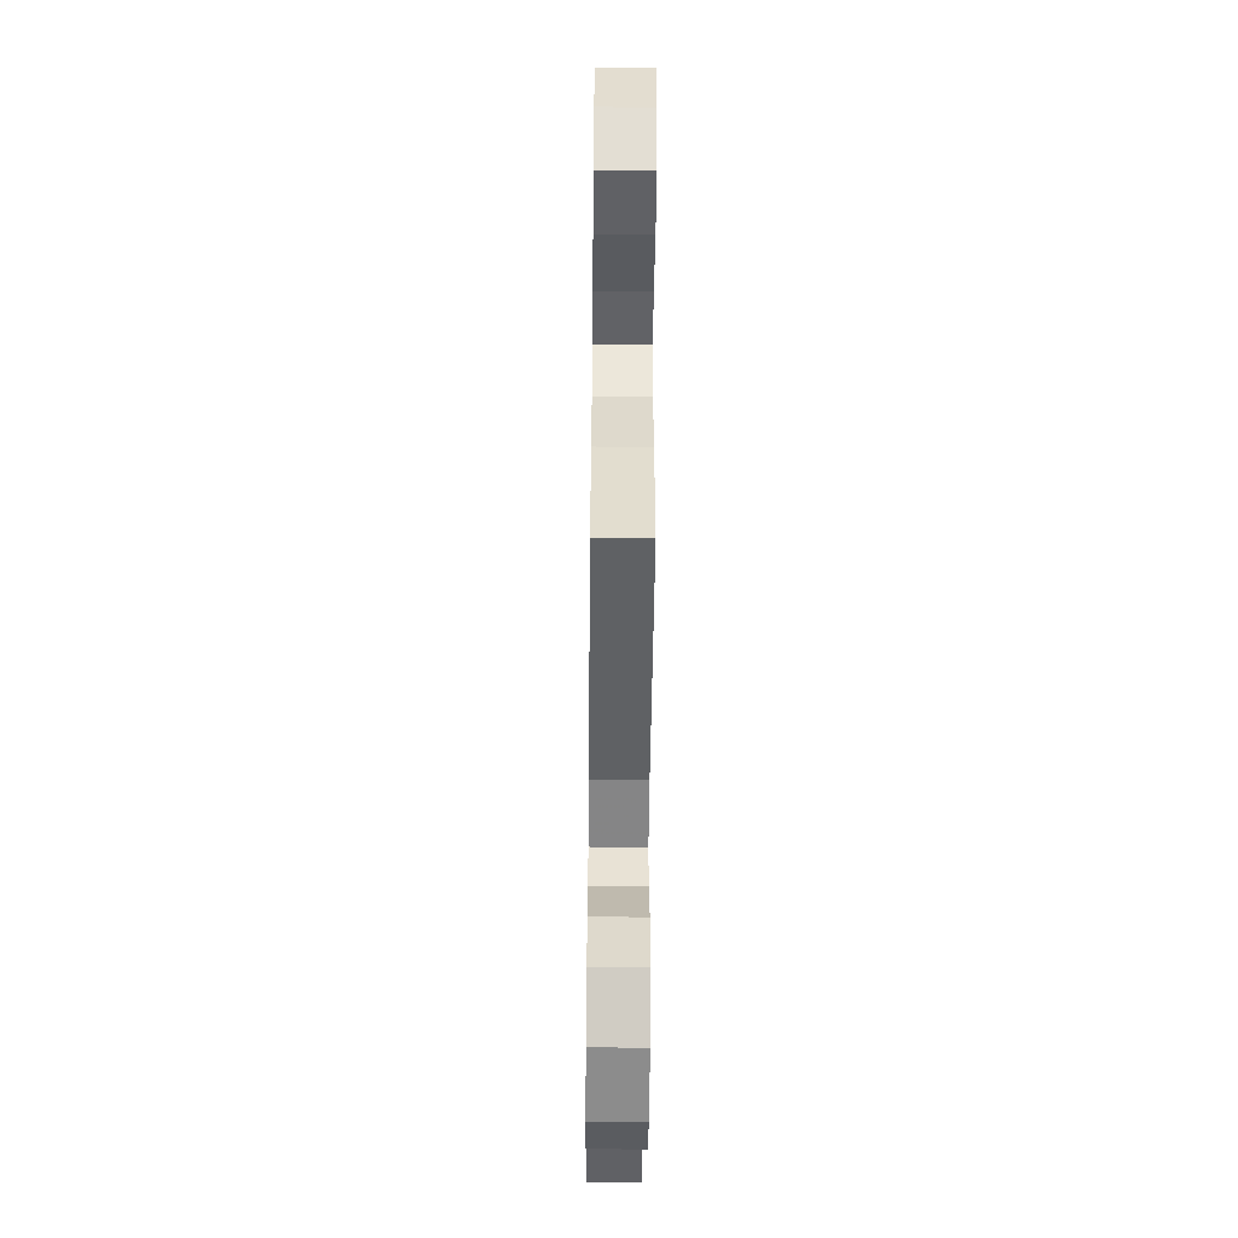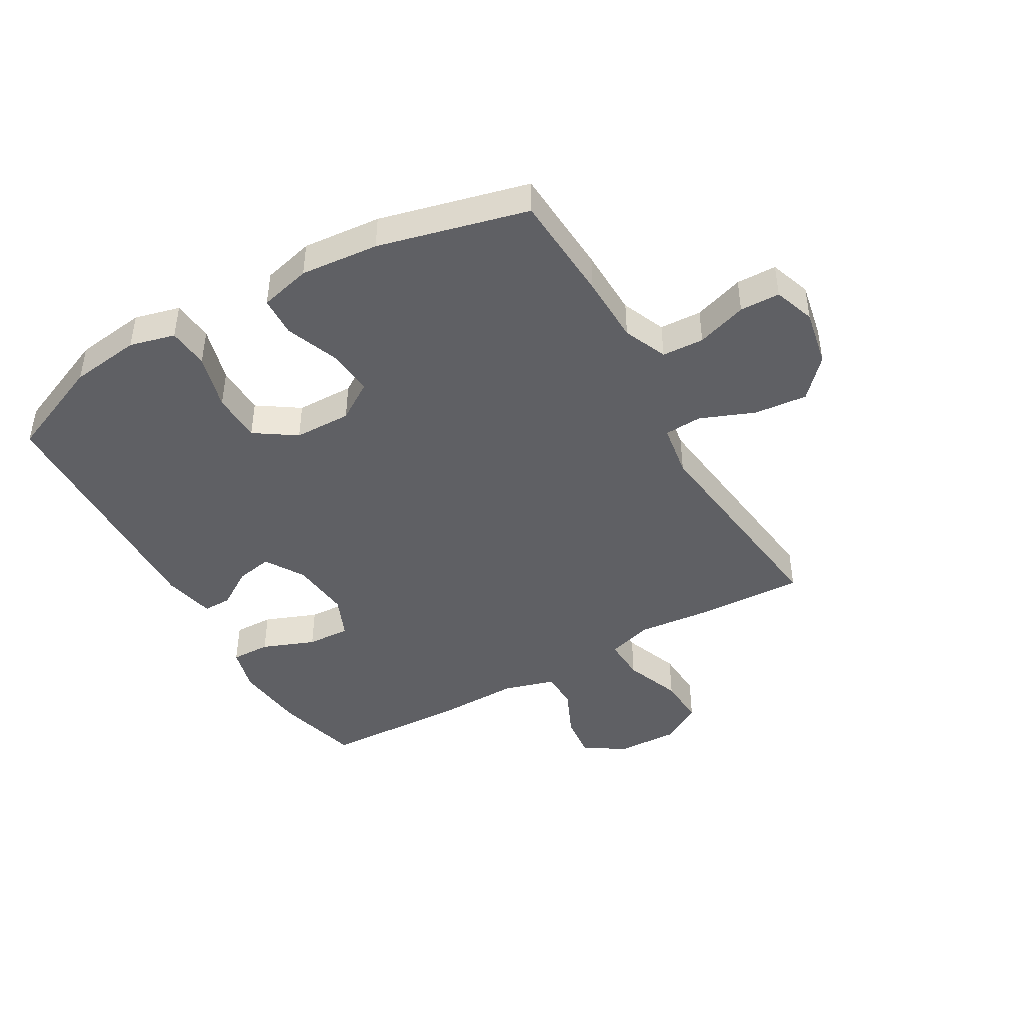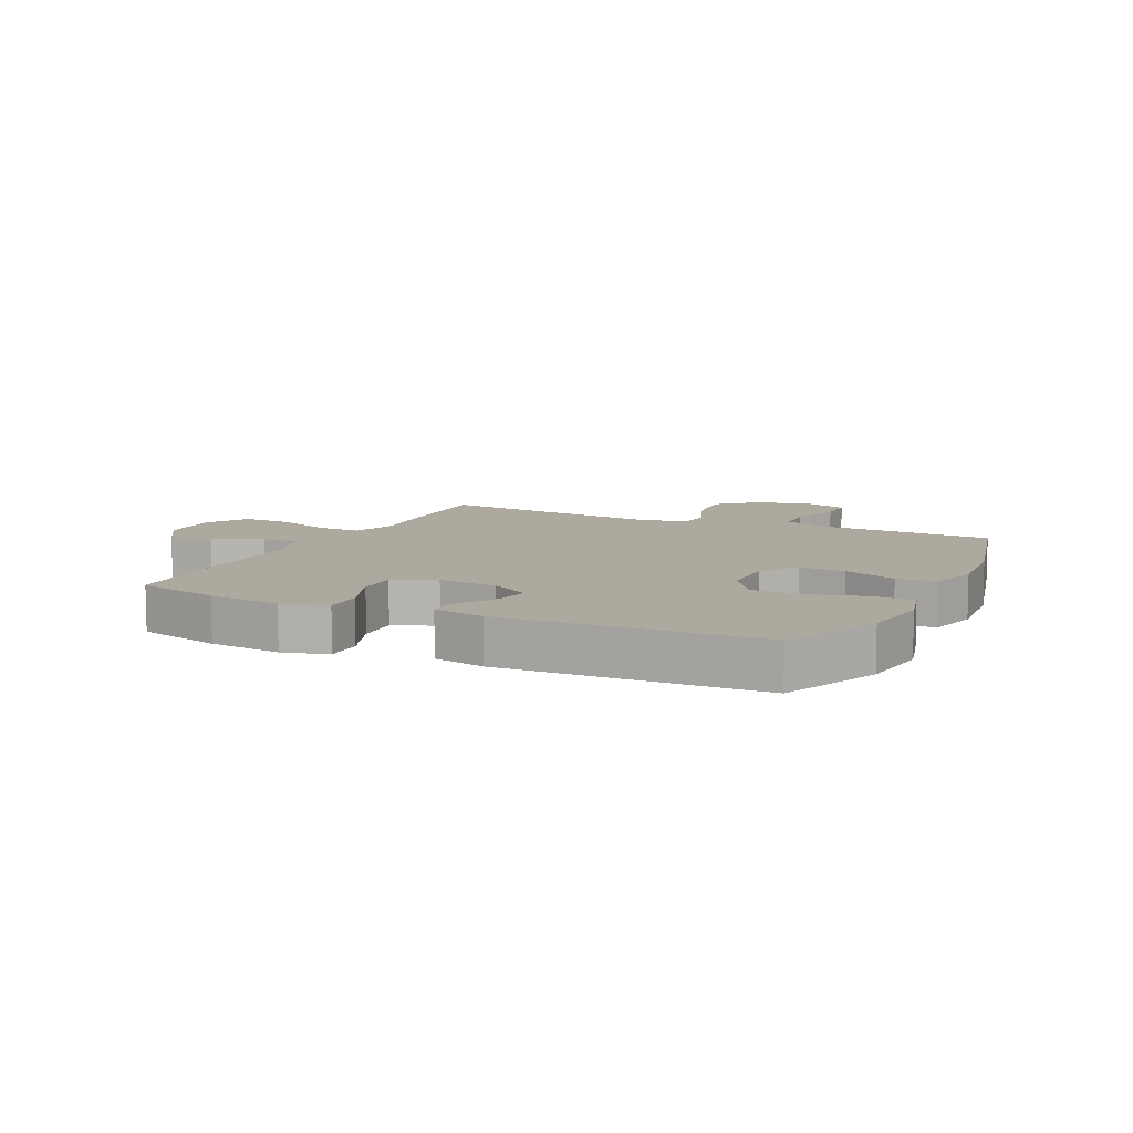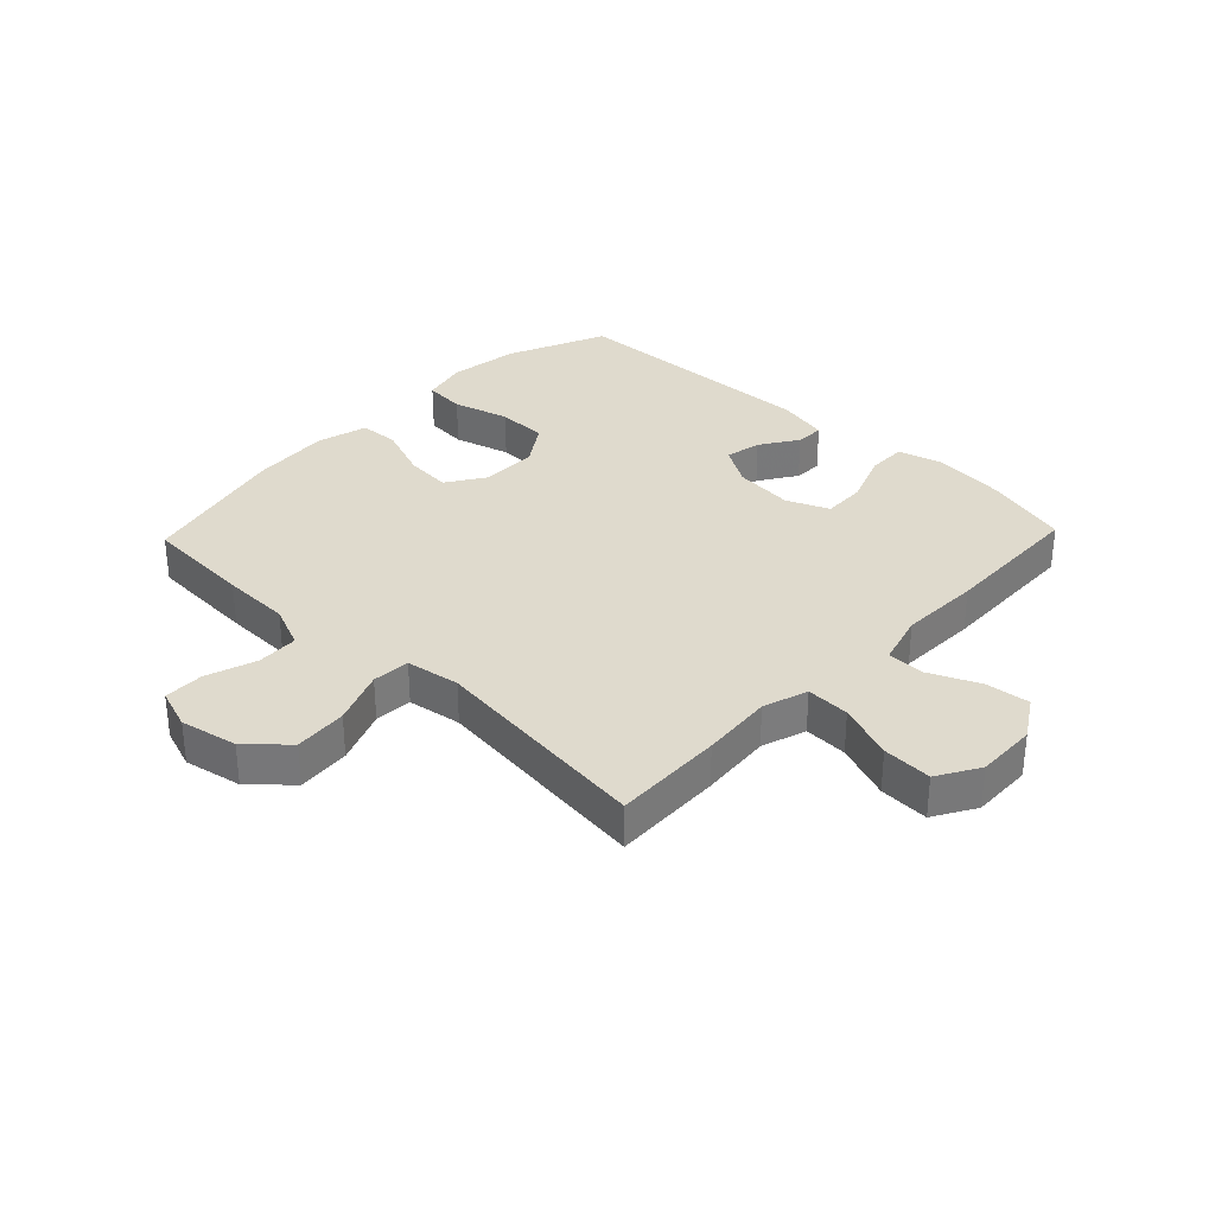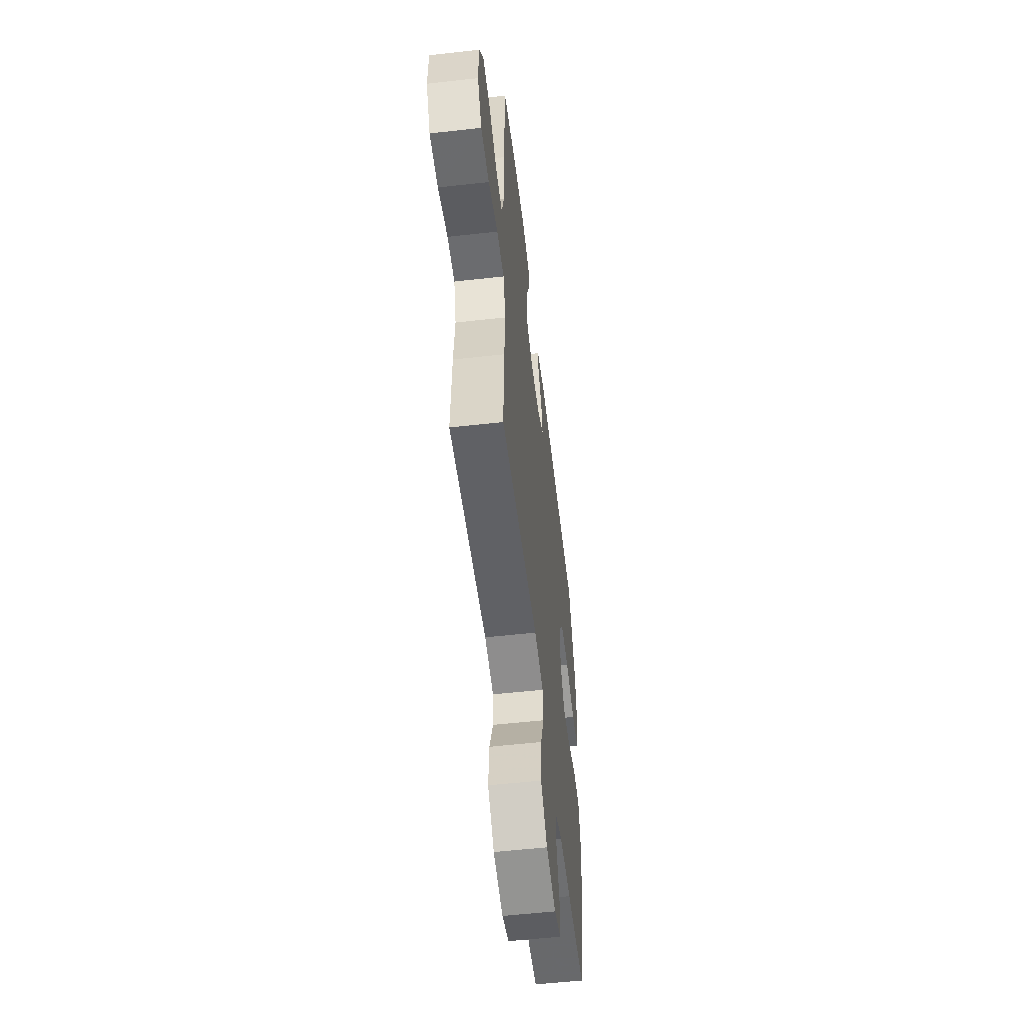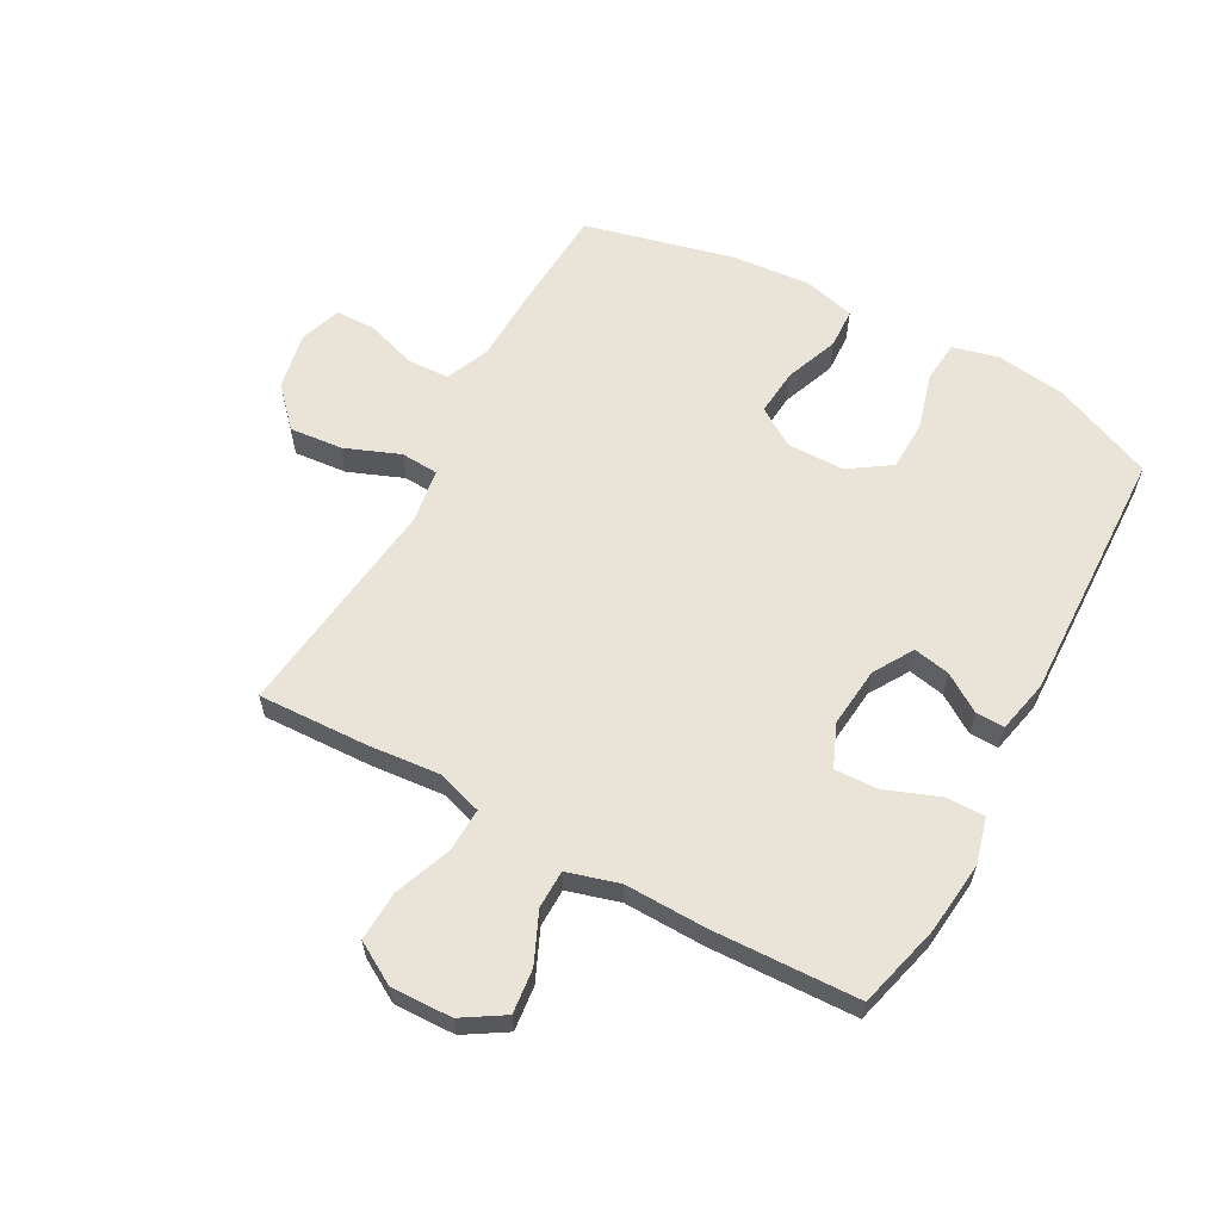
<metadata>
{"format":"obj","ext":"obj","renderer":"f3d","projection":"perspective","resolution":1024,"background":"white","views":[{"elev":-53.0,"azim":-90.6,"up":"+Z"},{"elev":-44.0,"azim":119.7,"up":"+Y"},{"elev":9.1,"azim":25.4,"up":"+Y"},{"elev":32.7,"azim":-136.3,"up":"+Y"},{"elev":-56.0,"azim":-83.3,"up":"+Z"},{"elev":60.8,"azim":-61.4,"up":"+Y"}]}
</metadata>
<code>
v 0.5 0.07 -0.5
v 0.317 0.07 -0.511
v 0.202 0.07 -0.514
v 0.129 0.07 -0.545
v 0.126 0.07 -0.615
v 0.154 0.07 -0.699
v 0.153 0.07 -0.766
v 0.084 0.07 -0.79
v -0.012 0.07 -0.771
v -0.076 0.07 -0.712
v -0.068 0.07 -0.623
v -0.032 0.07 -0.532
v -0.036 0.07 -0.469
v -0.126 0.07 -0.455
v -0.5 0.07 -0.5
v -0.493 0.07 -0.316
v -0.482 0.07 -0.196
v -0.506 0.07 -0.121
v -0.579 0.07 -0.124
v -0.674 0.07 -0.16
v -0.757 0.07 -0.164
v -0.798 0.07 -0.094
v -0.795 0.07 0.008
v -0.752 0.07 0.077
v -0.678 0.07 0.069
v -0.595 0.07 0.032
v -0.531 0.07 0.033
v -0.506 0.07 0.12
v -0.509 0.07 0.255
v -0.5 0.07 0.5
v -0.359 0.07 0.537
v -0.238 0.07 0.55
v -0.162 0.07 0.53
v -0.163 0.07 0.464
v -0.197 0.07 0.376
v -0.2 0.07 0.303
v -0.129 0.07 0.273
v -0.029 0.07 0.283
v 0.037 0.07 0.323
v 0.025 0.07 0.384
v -0.016 0.07 0.447
v -0.017 0.07 0.495
v 0.07 0.07 0.514
v 0.5 0.07 0.5
v 0.571 0.07 0.333
v 0.587 0.07 0.215
v 0.568 0.07 0.139
v 0.499 0.07 0.133
v 0.405 0.07 0.159
v 0.321 0.07 0.157
v 0.275 0.07 0.088
v 0.274 0.07 -0.008
v 0.316 0.07 -0.072
v 0.394 0.07 -0.065
v 0.483 0.07 -0.031
v 0.55 0.07 -0.034
v 0.572 0.07 -0.12
v 0.561 0.07 -0.251
v 0.5 0 -0.5
v 0.317 0 -0.511
v 0.202 0 -0.514
v 0.129 0 -0.545
v 0.126 0 -0.615
v 0.154 0 -0.699
v 0.153 0 -0.766
v 0.084 0 -0.79
v -0.012 0 -0.771
v -0.076 0 -0.712
v -0.068 0 -0.623
v -0.032 0 -0.532
v -0.036 0 -0.469
v -0.126 0 -0.455
v -0.5 0 -0.5
v -0.493 0 -0.316
v -0.482 0 -0.196
v -0.506 0 -0.121
v -0.579 0 -0.124
v -0.674 0 -0.16
v -0.757 0 -0.164
v -0.798 0 -0.094
v -0.795 0 0.008
v -0.752 0 0.077
v -0.678 0 0.069
v -0.595 0 0.032
v -0.531 0 0.033
v -0.506 0 0.12
v -0.509 0 0.255
v -0.5 0 0.5
v -0.359 0 0.537
v -0.238 0 0.55
v -0.162 0 0.53
v -0.163 0 0.464
v -0.197 0 0.376
v -0.2 0 0.303
v -0.129 0 0.273
v -0.029 0 0.283
v 0.037 0 0.323
v 0.025 0 0.384
v -0.016 0 0.447
v -0.017 0 0.495
v 0.07 0 0.514
v 0.5 0 0.5
v 0.571 0 0.333
v 0.587 0 0.215
v 0.568 0 0.139
v 0.499 0 0.133
v 0.405 0 0.159
v 0.321 0 0.157
v 0.275 0 0.088
v 0.274 0 -0.008
v 0.316 0 -0.072
v 0.394 0 -0.065
v 0.483 0 -0.031
v 0.55 0 -0.034
v 0.572 0 -0.12
v 0.561 0 -0.251
f 1 2 3
f 58 1 3
f 57 58 3
f 56 57 3
f 55 56 3
f 54 55 3
f 53 54 3 4
f 52 53 4
f 51 52 4
f 47 48 49
f 46 47 49
f 45 46 49
f 44 45 49
f 43 44 49
f 42 43 49
f 41 42 49
f 40 41 49
f 39 40 49 50
f 38 39 50 51
f 33 34 35
f 32 33 35
f 31 32 35
f 30 31 35
f 29 30 35
f 28 29 35
f 27 28 35 36
f 24 25 26
f 23 24 26
f 22 23 26
f 21 22 26
f 20 21 26
f 19 20 26
f 18 19 26 27
f 27 36 37
f 18 27 37
f 17 18 37
f 37 38 51
f 17 37 51
f 16 17 51
f 15 16 51
f 14 15 51
f 10 11 12
f 9 10 12
f 8 9 12
f 7 8 12
f 6 7 12
f 5 6 12
f 13 14 51
f 13 51 4
f 4 5 12 13
f 61 60 59
f 61 59 116
f 61 116 115
f 61 115 114
f 61 114 113
f 61 113 112
f 62 61 112 111
f 62 111 110
f 62 110 109
f 107 106 105
f 107 105 104
f 107 104 103
f 107 103 102
f 107 102 101
f 107 101 100
f 107 100 99
f 107 99 98
f 108 107 98 97
f 109 108 97 96
f 93 92 91
f 93 91 90
f 93 90 89
f 93 89 88
f 93 88 87
f 93 87 86
f 94 93 86 85
f 84 83 82
f 84 82 81
f 84 81 80
f 84 80 79
f 84 79 78
f 84 78 77
f 85 84 77 76
f 95 94 85
f 95 85 76
f 95 76 75
f 109 96 95
f 109 95 75
f 109 75 74
f 109 74 73
f 109 73 72
f 70 69 68
f 70 68 67
f 70 67 66
f 70 66 65
f 70 65 64
f 70 64 63
f 109 72 71
f 62 109 71
f 71 70 63 62
f 1 59 60 2
f 2 60 61 3
f 3 61 62 4
f 4 62 63 5
f 5 63 64 6
f 6 64 65 7
f 7 65 66 8
f 8 66 67 9
f 9 67 68 10
f 10 68 69 11
f 11 69 70 12
f 12 70 71 13
f 13 71 72 14
f 14 72 73 15
f 15 73 74 16
f 16 74 75 17
f 17 75 76 18
f 18 76 77 19
f 19 77 78 20
f 20 78 79 21
f 21 79 80 22
f 22 80 81 23
f 23 81 82 24
f 24 82 83 25
f 25 83 84 26
f 26 84 85 27
f 27 85 86 28
f 28 86 87 29
f 29 87 88 30
f 30 88 89 31
f 31 89 90 32
f 32 90 91 33
f 33 91 92 34
f 34 92 93 35
f 35 93 94 36
f 36 94 95 37
f 37 95 96 38
f 38 96 97 39
f 39 97 98 40
f 40 98 99 41
f 41 99 100 42
f 42 100 101 43
f 43 101 102 44
f 44 102 103 45
f 45 103 104 46
f 46 104 105 47
f 47 105 106 48
f 48 106 107 49
f 49 107 108 50
f 50 108 109 51
f 51 109 110 52
f 52 110 111 53
f 53 111 112 54
f 54 112 113 55
f 55 113 114 56
f 56 114 115 57
f 57 115 116 58
f 58 116 59 1

</code>
